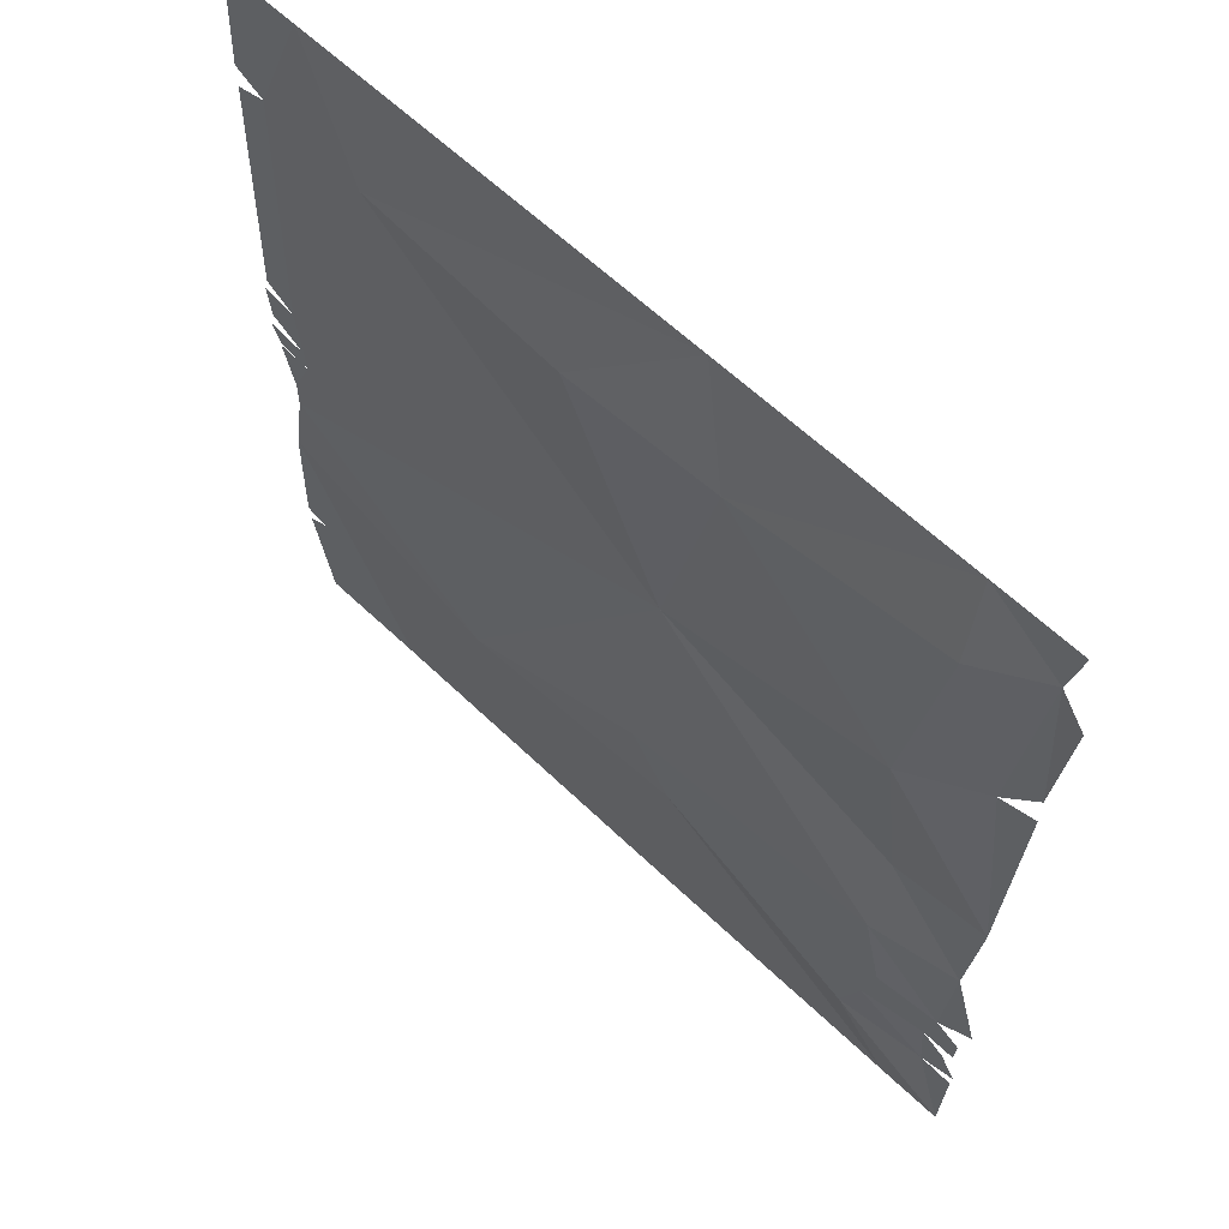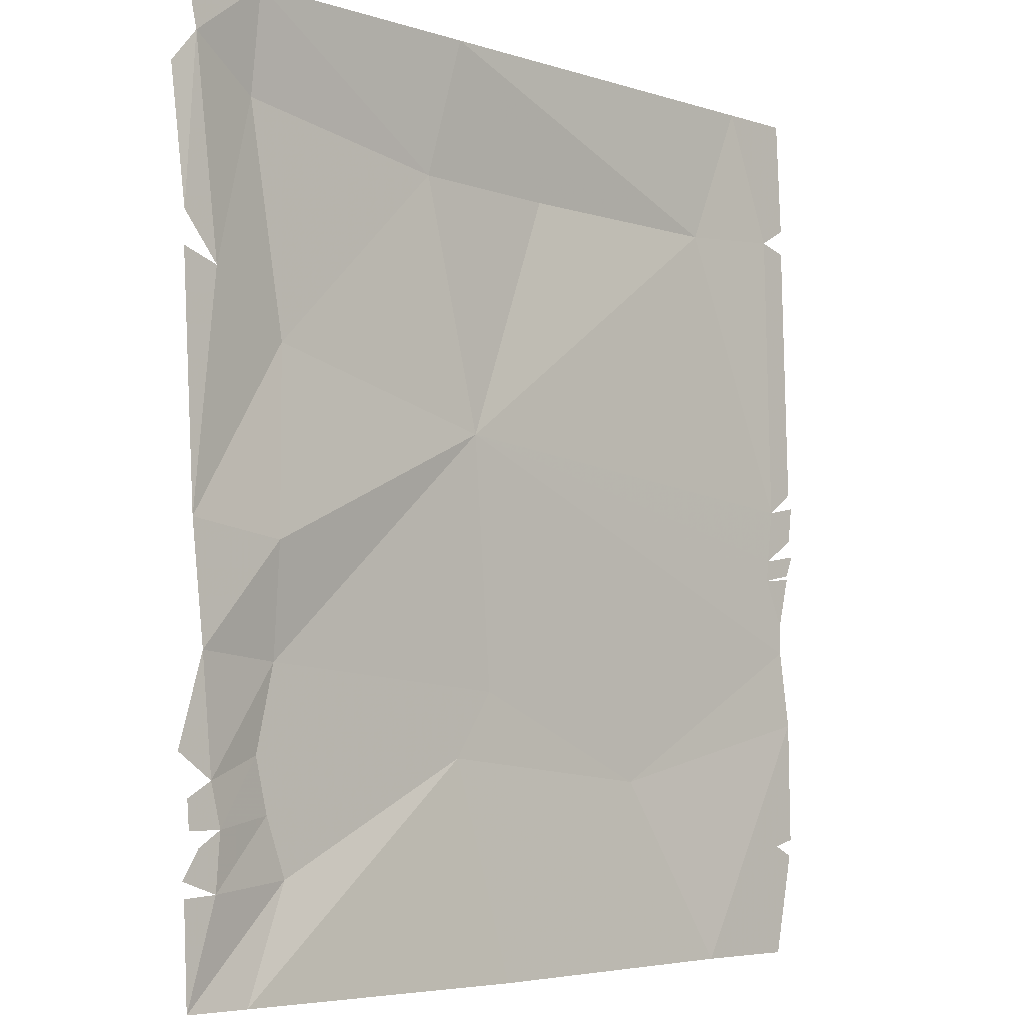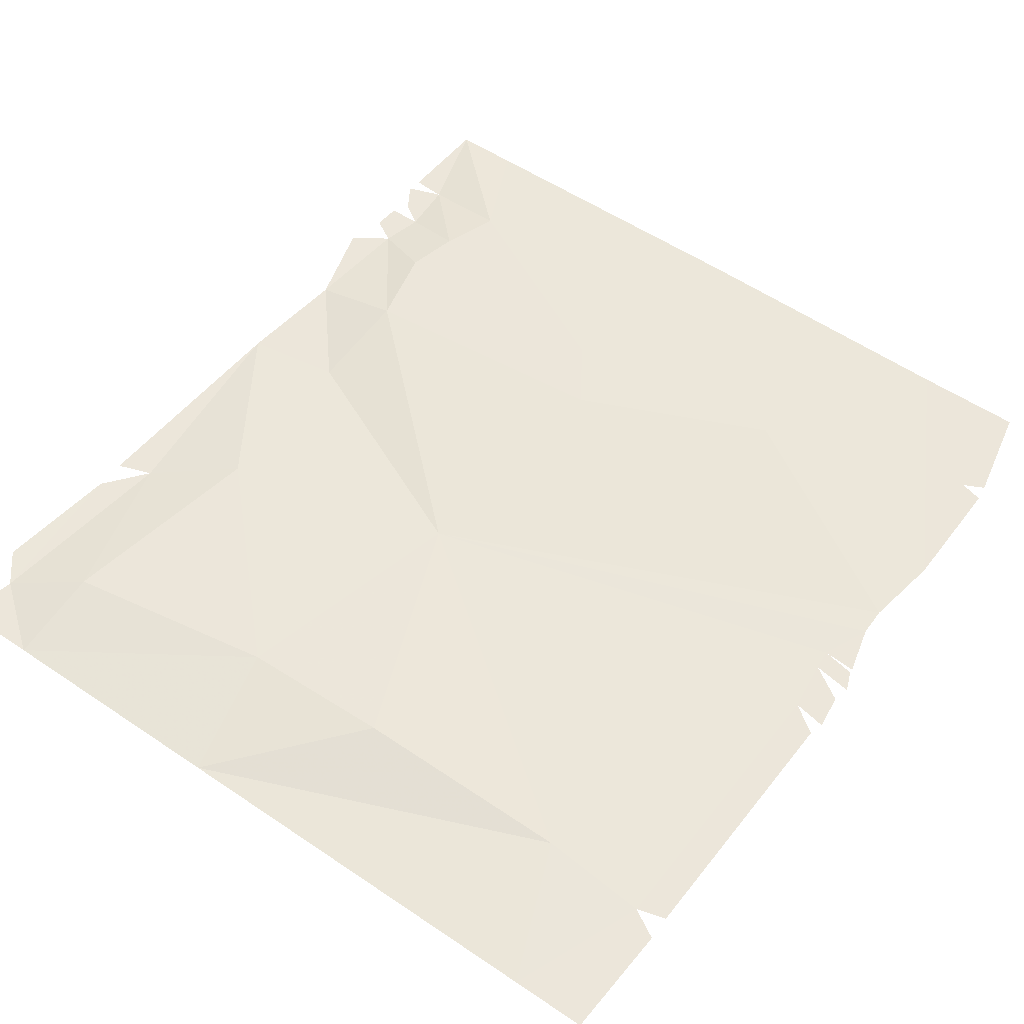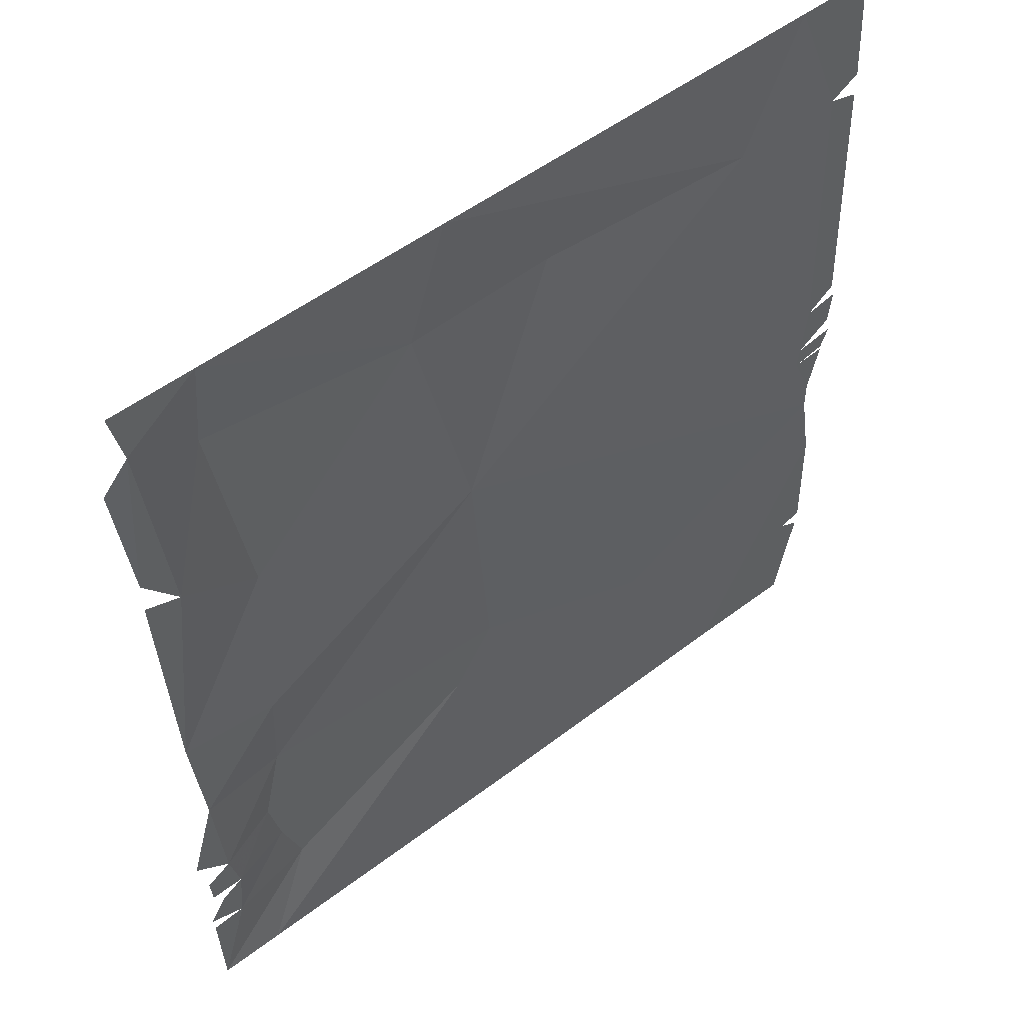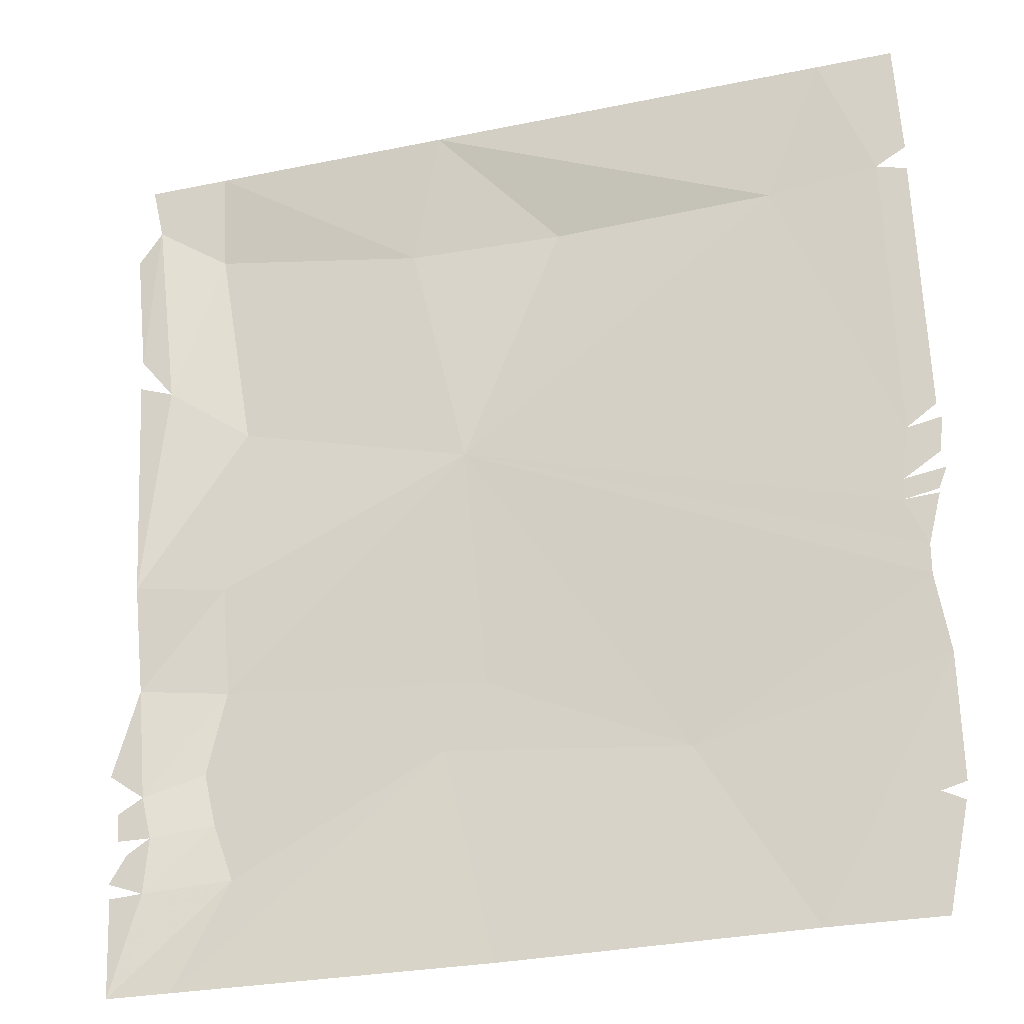
<metadata>
{"format":"obj","ext":"obj","renderer":"f3d","projection":"perspective","resolution":1024,"background":"white","views":[{"elev":61.3,"azim":-135.8,"up":"+Z"},{"elev":-5.2,"azim":-45.0,"up":"+Z"},{"elev":54.5,"azim":35.6,"up":"+Y"},{"elev":51.7,"azim":-39.6,"up":"+Z"},{"elev":-26.8,"azim":18.0,"up":"+Z"}]}
</metadata>
<code>
v -1.484 -0.04688 -2.164
v -1.711 -0.09375 -2.203
v -1.727 -0.09375 -2.406
v -1.406 -0.04688 -2.375
v -0.625 -0.04688 -1.984
v -1.531 -0.04688 -1.969
v -1.75 -0.09375 -2.047
v -1.836 -0.09375 -2.203
v -1.844 -0.09375 -2.102
v -1.789 -0.09375 -1.633
v -1.883 -0.09375 -1.953
v -1.461 -0.04688 -1.664
v -1.477 -0.09375 -1.266
v -1.836 -0.09375 -1.211
v -1.438 -0.04688 -0.6016
v -1.75 -0.09375 -0.3906
v -1.883 -0.09375 -0.3438
v -1.797 -0.09375 -2.258
v -1.859 -0.09375 -2.359
v -1.852 -0.09375 -2.414
v -1.836 -0.09375 -2.773
v -1.594 -0.09375 -2.773
v -0.4219 -0.09375 -2.773
v 0.6797 -0.09375 -2.758
v 0.2656 -0.05469 -2.078
v -0.4688 -0.04688 -1.75
v -1.578 -0.04688 0.2031
v -1.844 -0.09375 0.3672
v -0.7734 -0.04688 0.07031
v -1.578 -0.09375 0.5703
v -1.891 -0.09375 0.5703
v -1.938 -0.08594 0.25
v -1.883 -0.09375 -0.2266
v 1.164 -0.09375 -1.281
v 1.039 -0.09375 -1.289
v 1.117 -0.09375 -1.469
v -0.5547 -0.0625 -0.8359
v 1.117 -0.09375 -1.578
v 1.164 -0.09375 -1.867
v 1.086 -0.09375 -2.344
v 1.172 -0.09375 -2.32
v 1.195 -0.09375 -1.188
v 1.047 -0.09375 -1.211
v 1.164 -0.09375 -1.266
v 1.195 -0.09375 -0.9922
v 1.07 -0.09375 -1.016
v 1.18 -0.09375 -1.125
v 0.6328 -0.07812 0.04688
v -0.1953 -0.03125 0.0625
v 1.039 -0.09375 0.07812
v 0.8438 -0.09375 0.5703
v -0.6641 -0.09375 0.5703
v 1.18 -0.09375 -0.9375
v 1.148 -0.09375 0.04688
v 1.125 -0.09375 0.5703
v 1.148 -0.09375 0.1406
v 1.086 -0.09375 -2.758
v 1.164 -0.09375 -2.383
f 1 2 3
f 1 3 4
f 1 4 5
f 1 5 6
f 1 6 2
f 2 6 7
f 2 7 8
f 8 7 9
f 10 11 7
f 10 7 12
f 10 12 13
f 10 13 14
f 14 13 15
f 14 15 16
f 14 16 17
f 2 18 19
f 2 19 3
f 3 20 21
f 3 21 4
f 4 21 22
f 4 22 5
f 5 22 23
f 5 23 24
f 5 24 25
f 5 25 26
f 5 26 6
f 6 26 12
f 6 12 7
f 27 28 16
f 27 16 15
f 27 15 29
f 27 29 30
f 27 30 28
f 28 30 31
f 28 32 33
f 28 33 16
f 34 35 36
f 36 35 37
f 36 37 38
f 38 37 25
f 38 25 39
f 39 25 24
f 39 24 40
f 39 40 41
f 42 43 35
f 42 35 44
f 45 46 43
f 45 43 47
f 37 43 46
f 37 46 48
f 37 48 49
f 37 49 29
f 37 29 15
f 37 15 13
f 37 13 12
f 37 12 26
f 37 26 25
f 48 46 50
f 48 50 51
f 48 51 52
f 48 52 49
f 49 52 29
f 29 52 30
f 50 46 53
f 50 53 54
f 51 50 55
f 55 50 56
f 40 57 58
f 57 40 24
f 43 37 35

</code>
